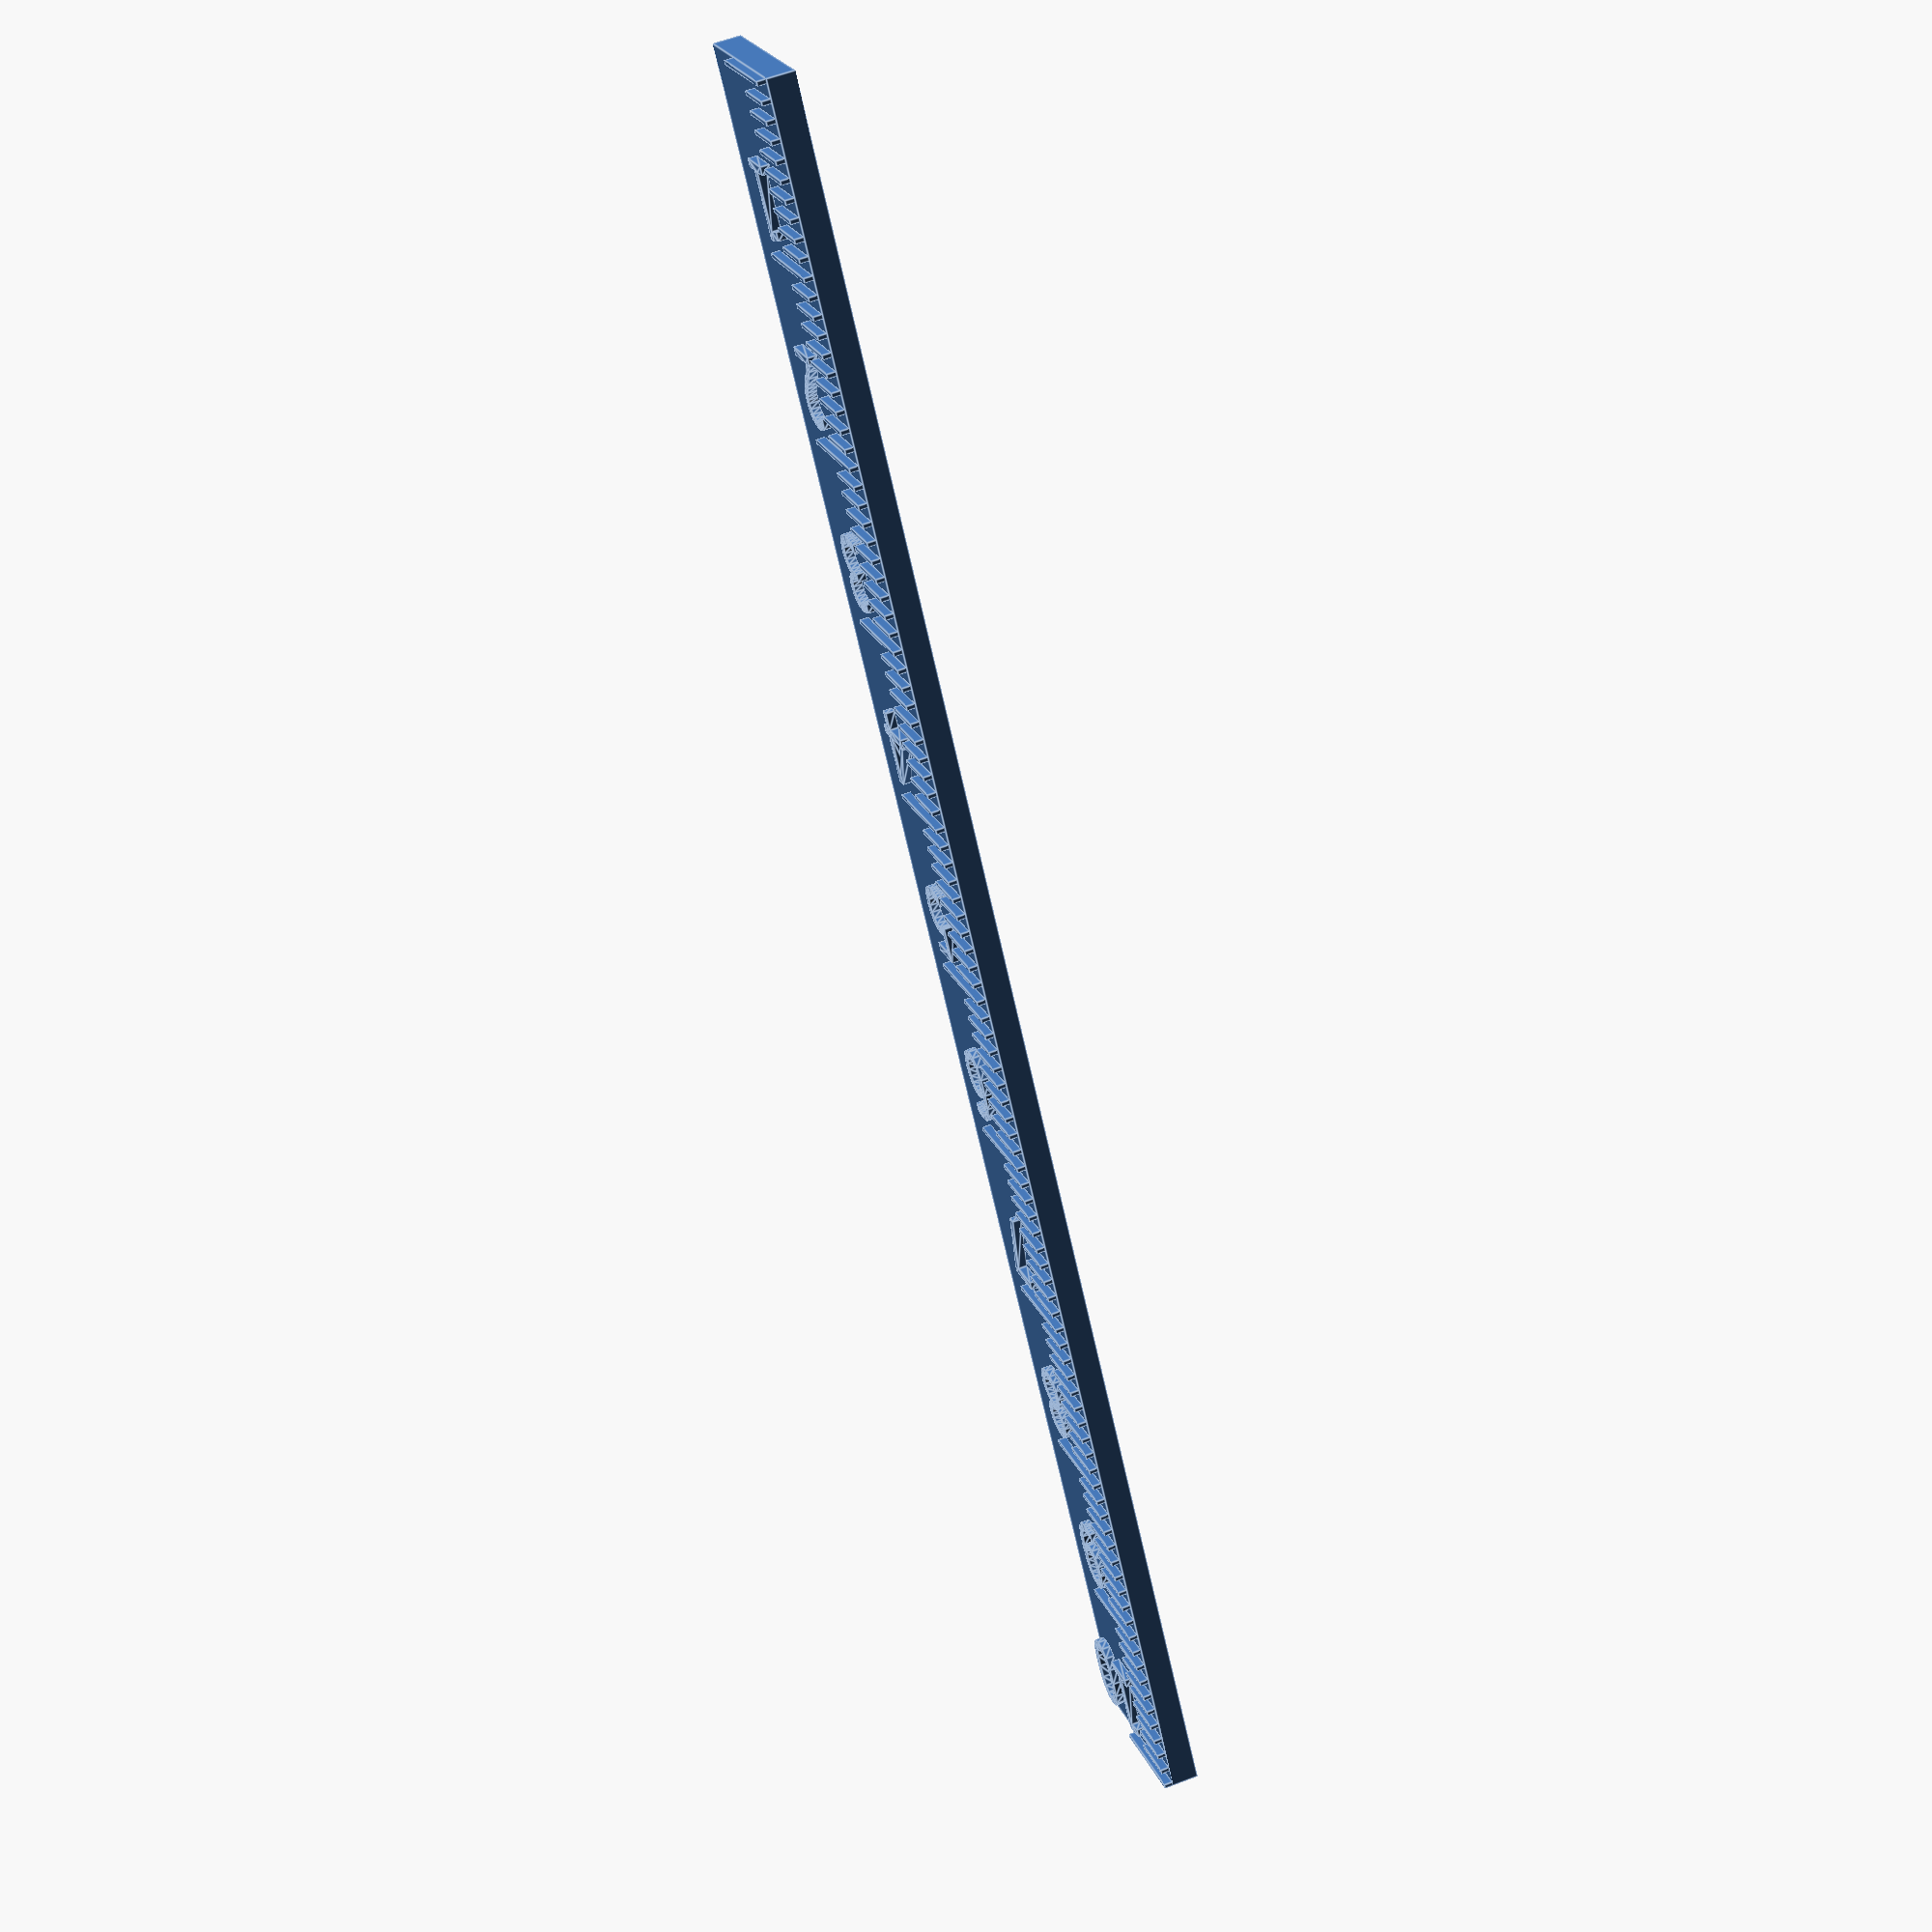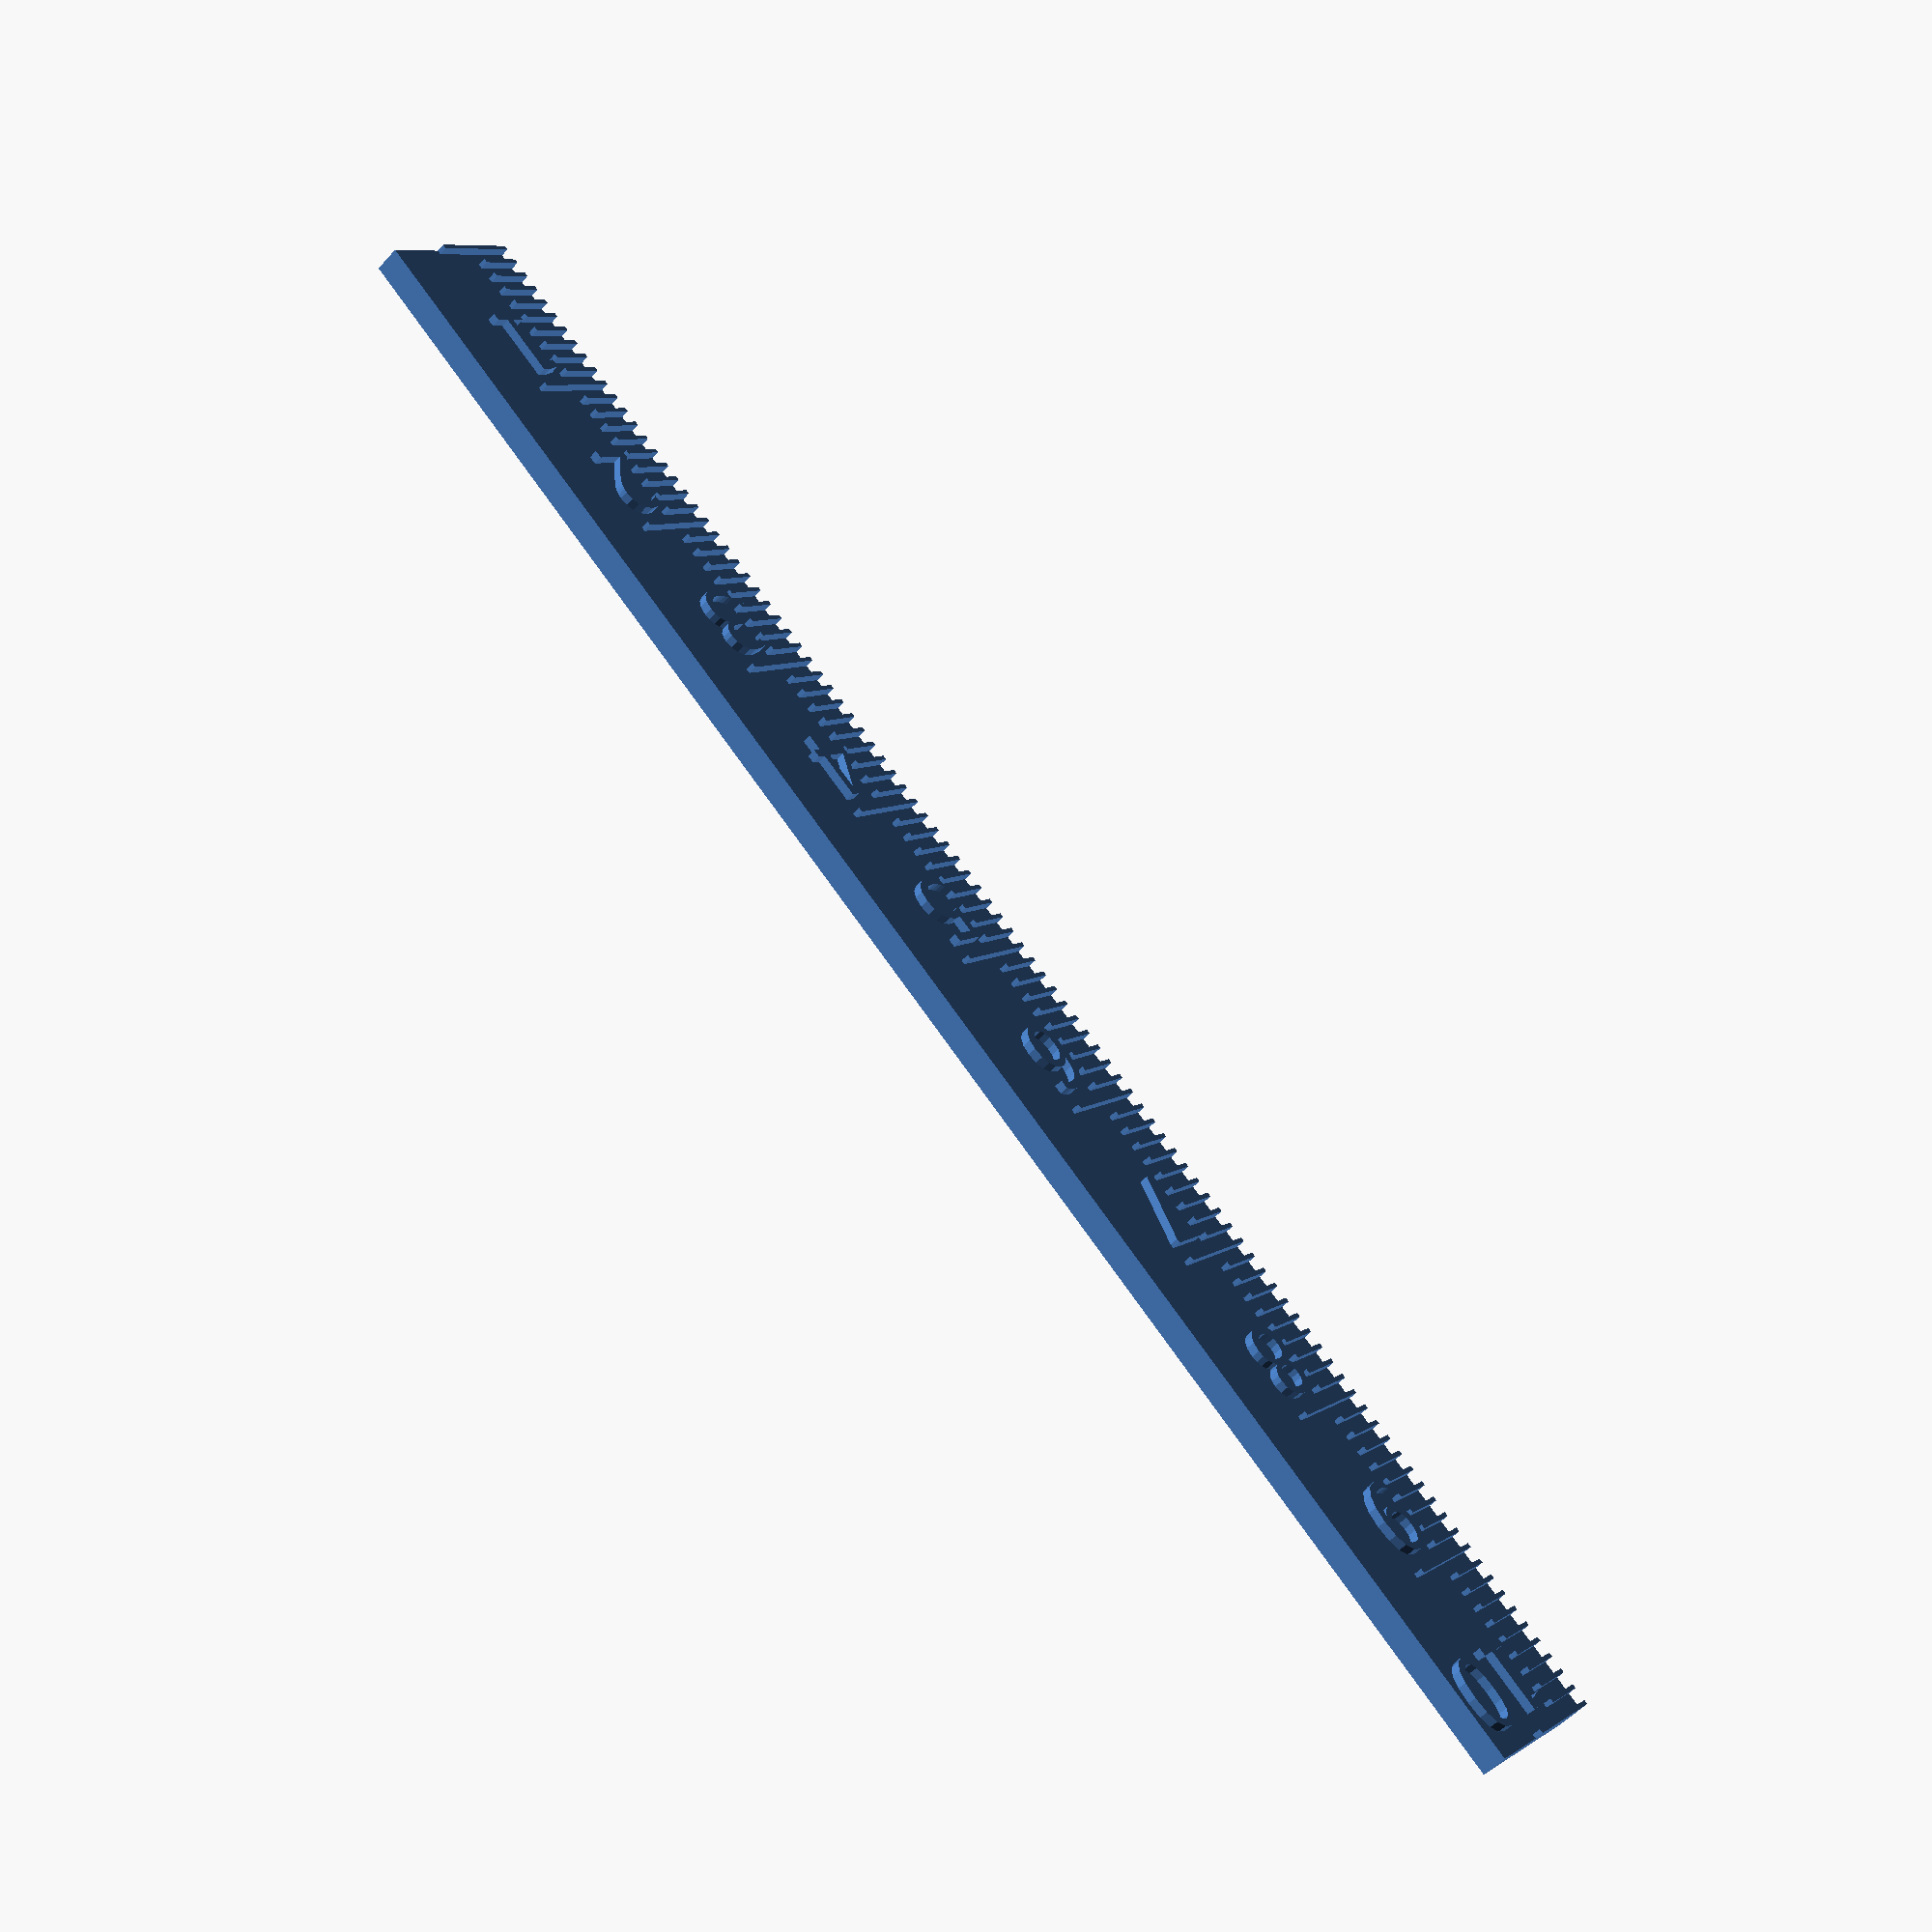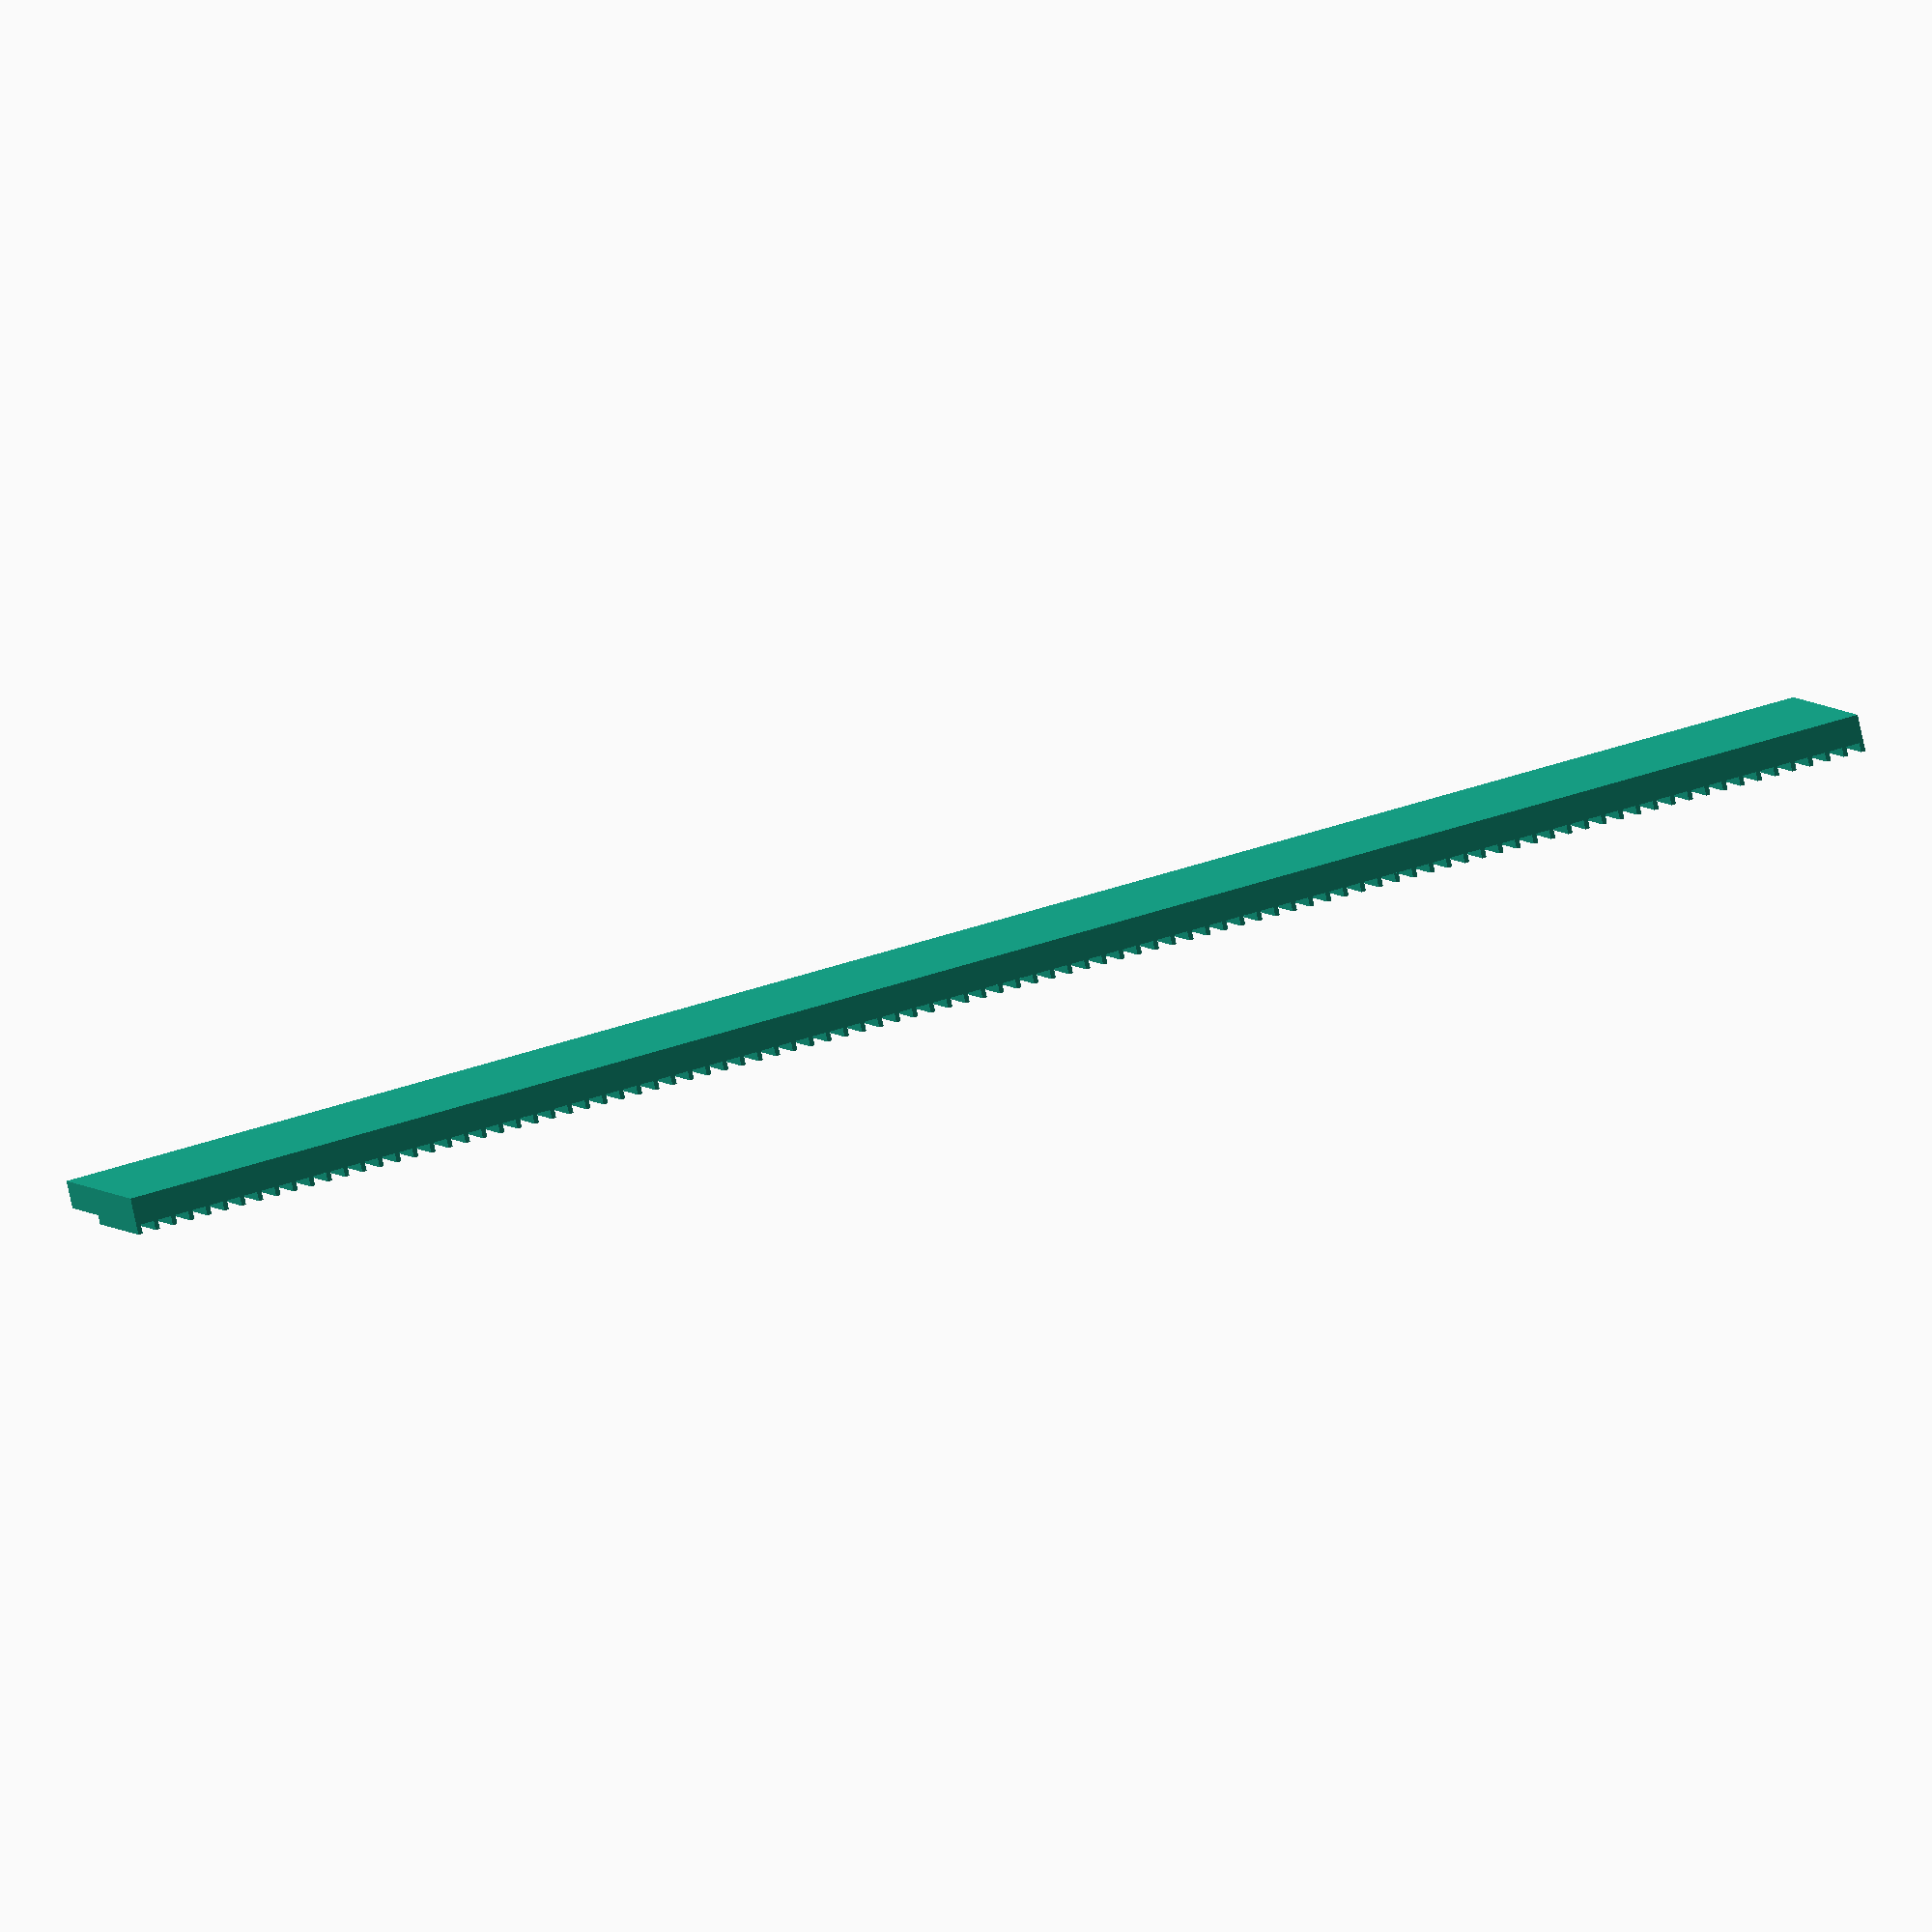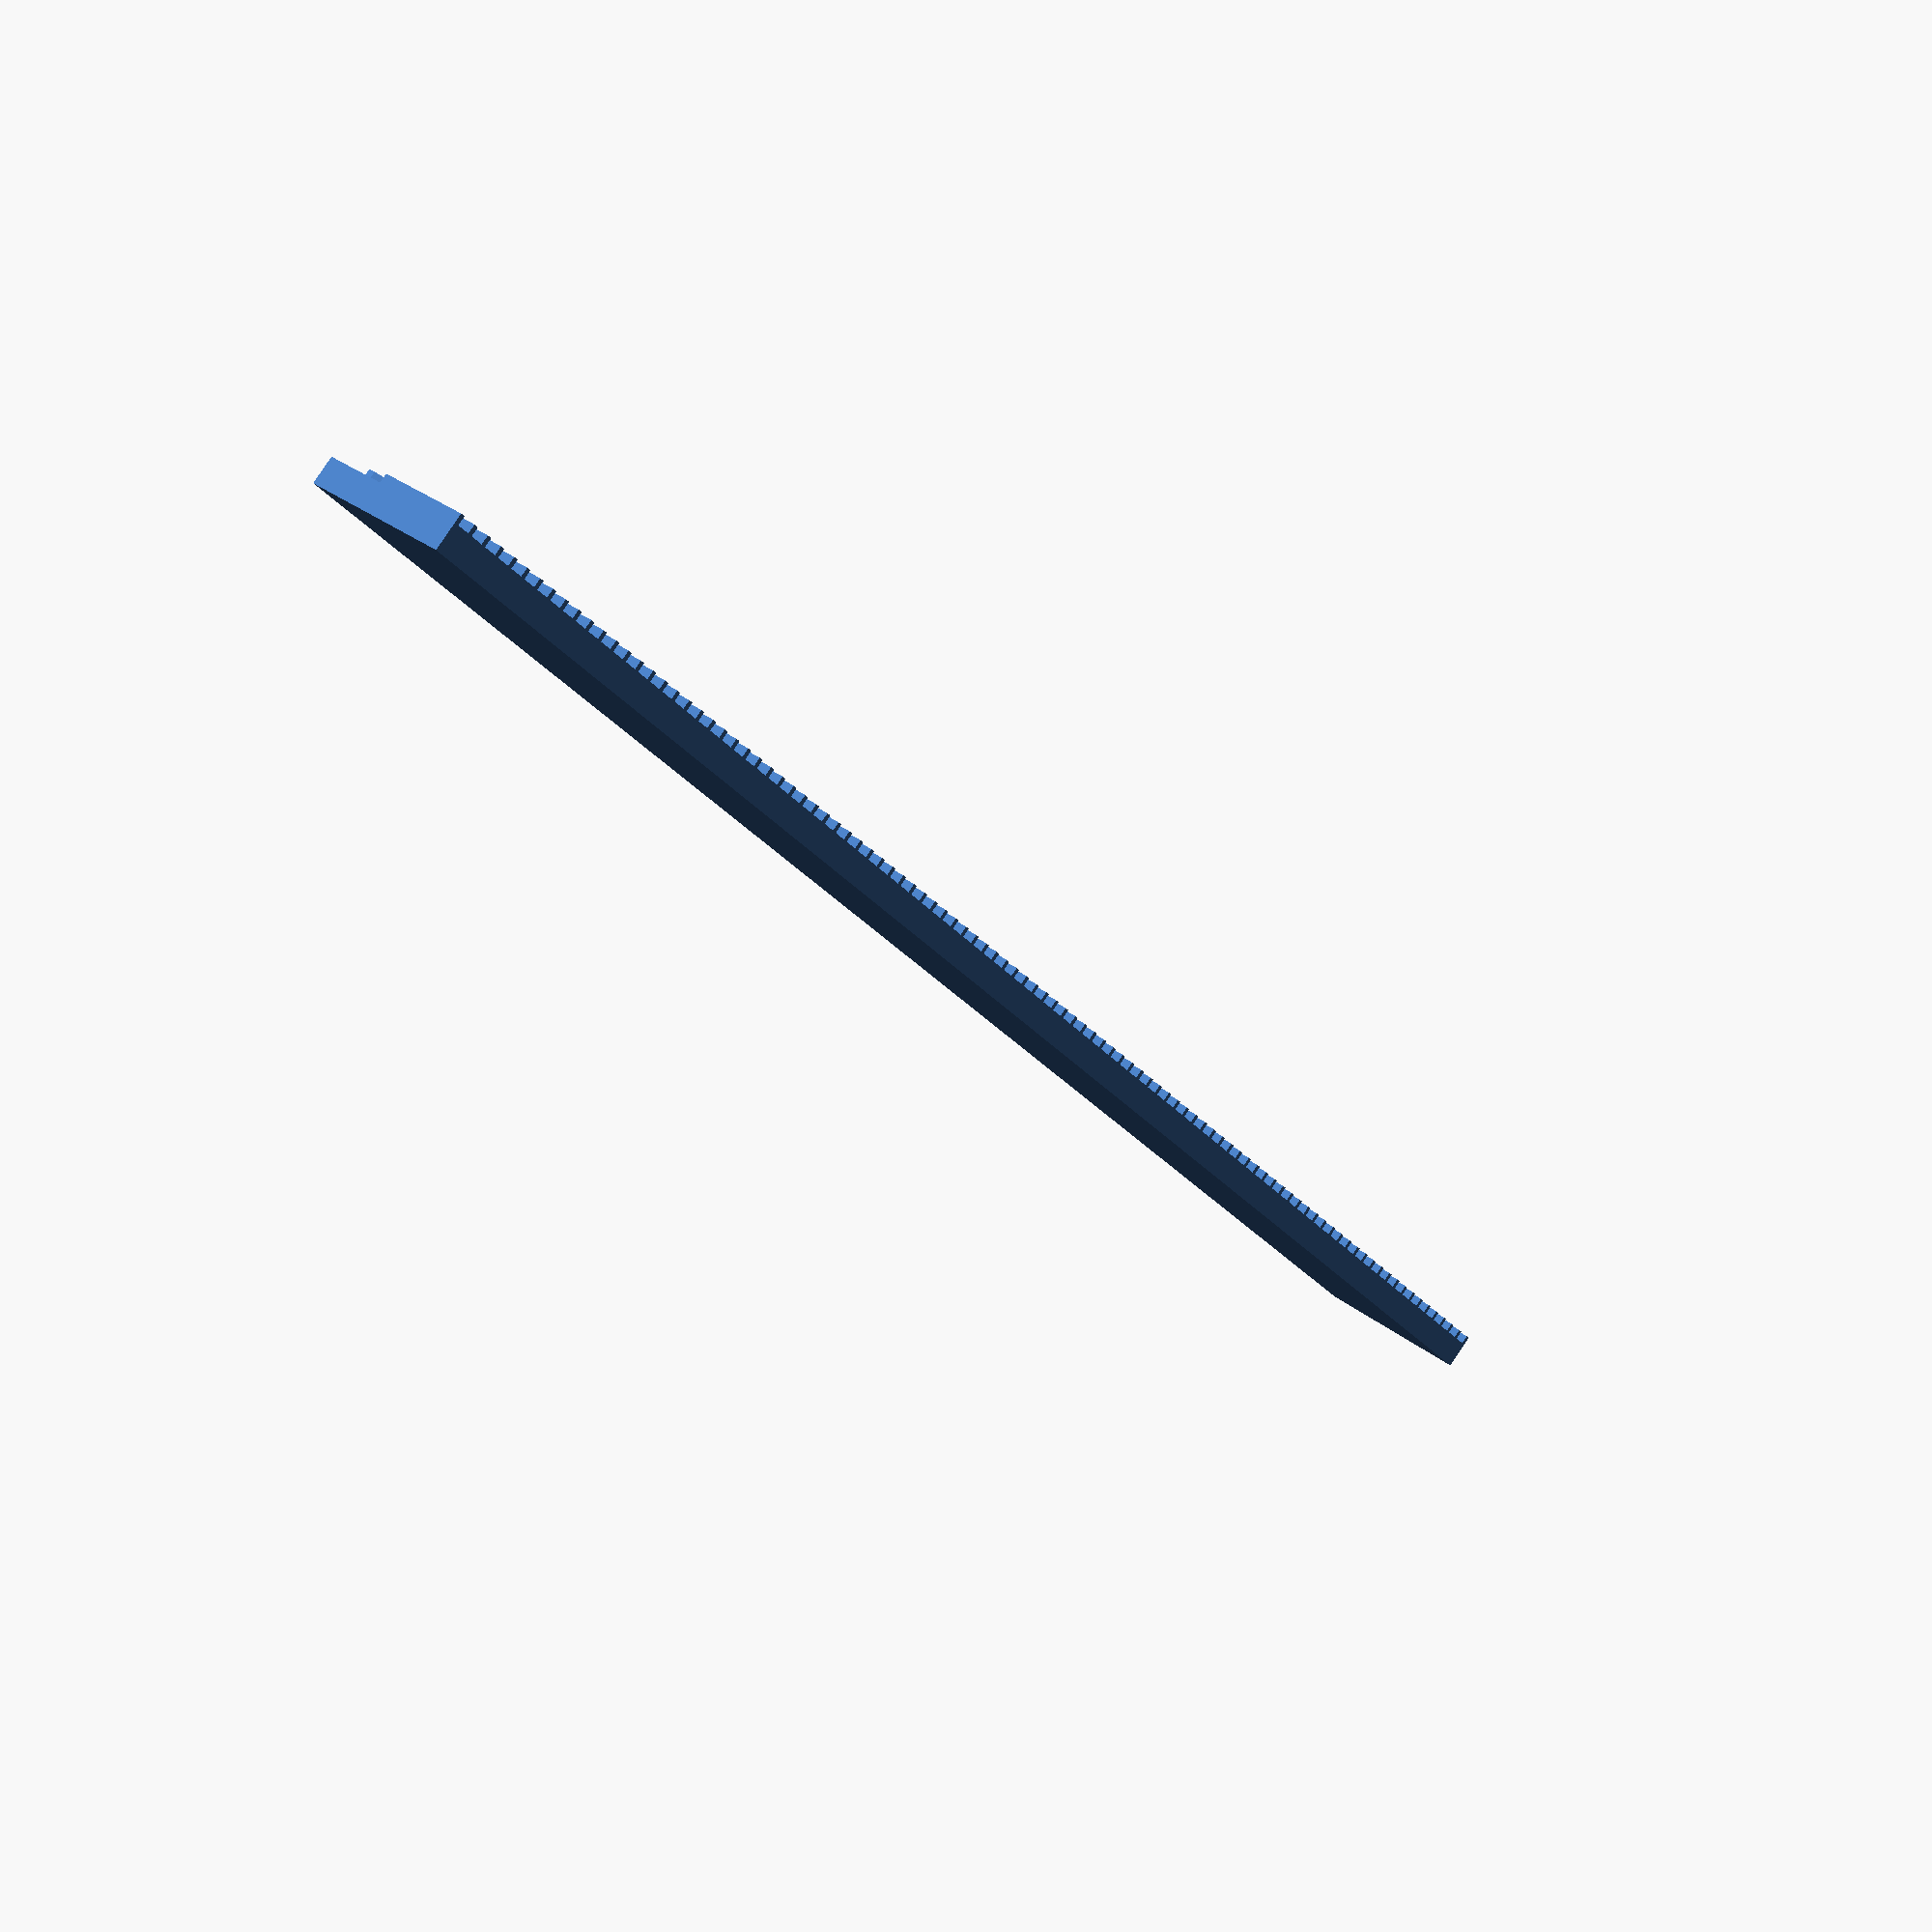
<openscad>
length=100;
width=15;
base_height=1.5;
rule_width=0.25;
rule_length=6;
rule_height=0.5;
rule_tick_length=3;

union() {
  base();
  translate([0,0,base_height]) rule();
  for(i=[1:length/10]) {
    translate([0, (i-1)*10, base_height]) cm_rule_block(i);
  }
}

module rule() {
  cube([rule_length, rule_width, rule_height]);
}

module rule_tick() {
  cube([rule_tick_length, rule_width, rule_height]);
}

module base() {
  cube([10, length+rule_width, base_height]);
}

module cm_rule_block(cm_count) {
  translate([rule_tick_length, 9, 0]) linear_extrude(height=rule_height) text(str(cm_count), size=4, font="DejaVu Sans", halign="left", valign="top");
  for(i=[1:9]) {
    translate([0, i, 0]) rule_tick();
  }
  translate([0, 10, 0]) rule();
}
</openscad>
<views>
elev=122.2 azim=325.1 roll=111.8 proj=p view=edges
elev=53.6 azim=130.1 roll=319.2 proj=p view=solid
elev=259.8 azim=110.4 roll=347.8 proj=o view=wireframe
elev=275.5 azim=39.4 roll=213.8 proj=p view=wireframe
</views>
